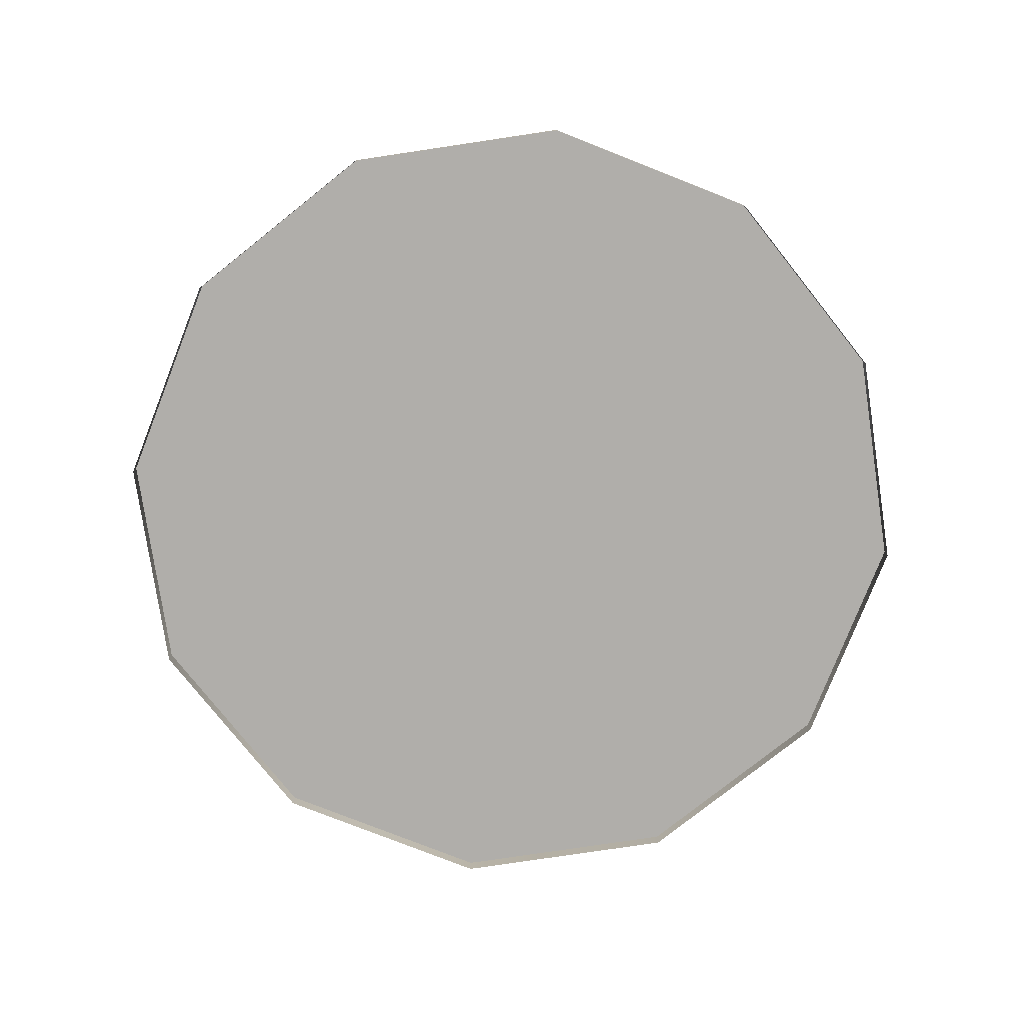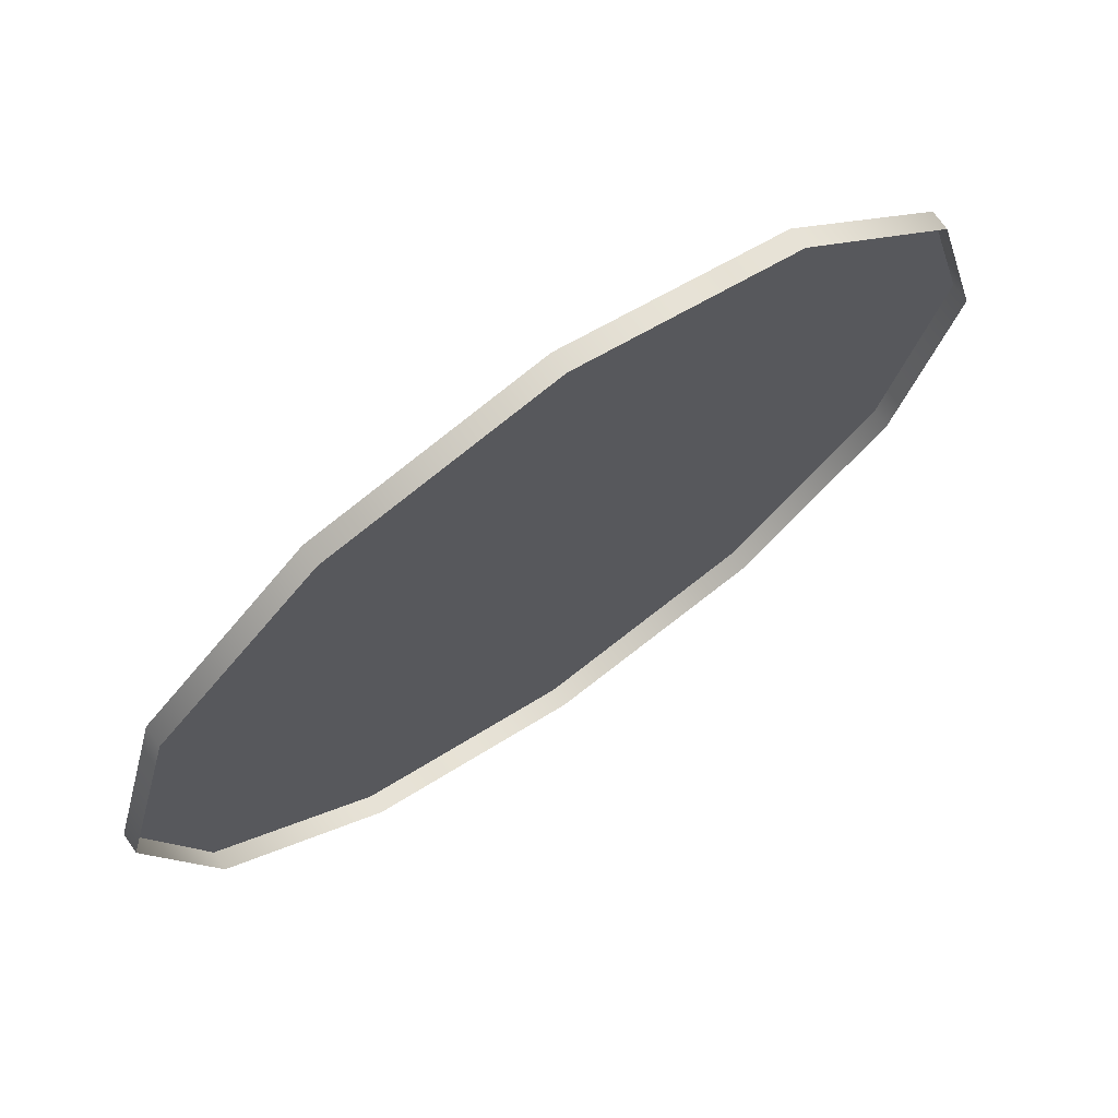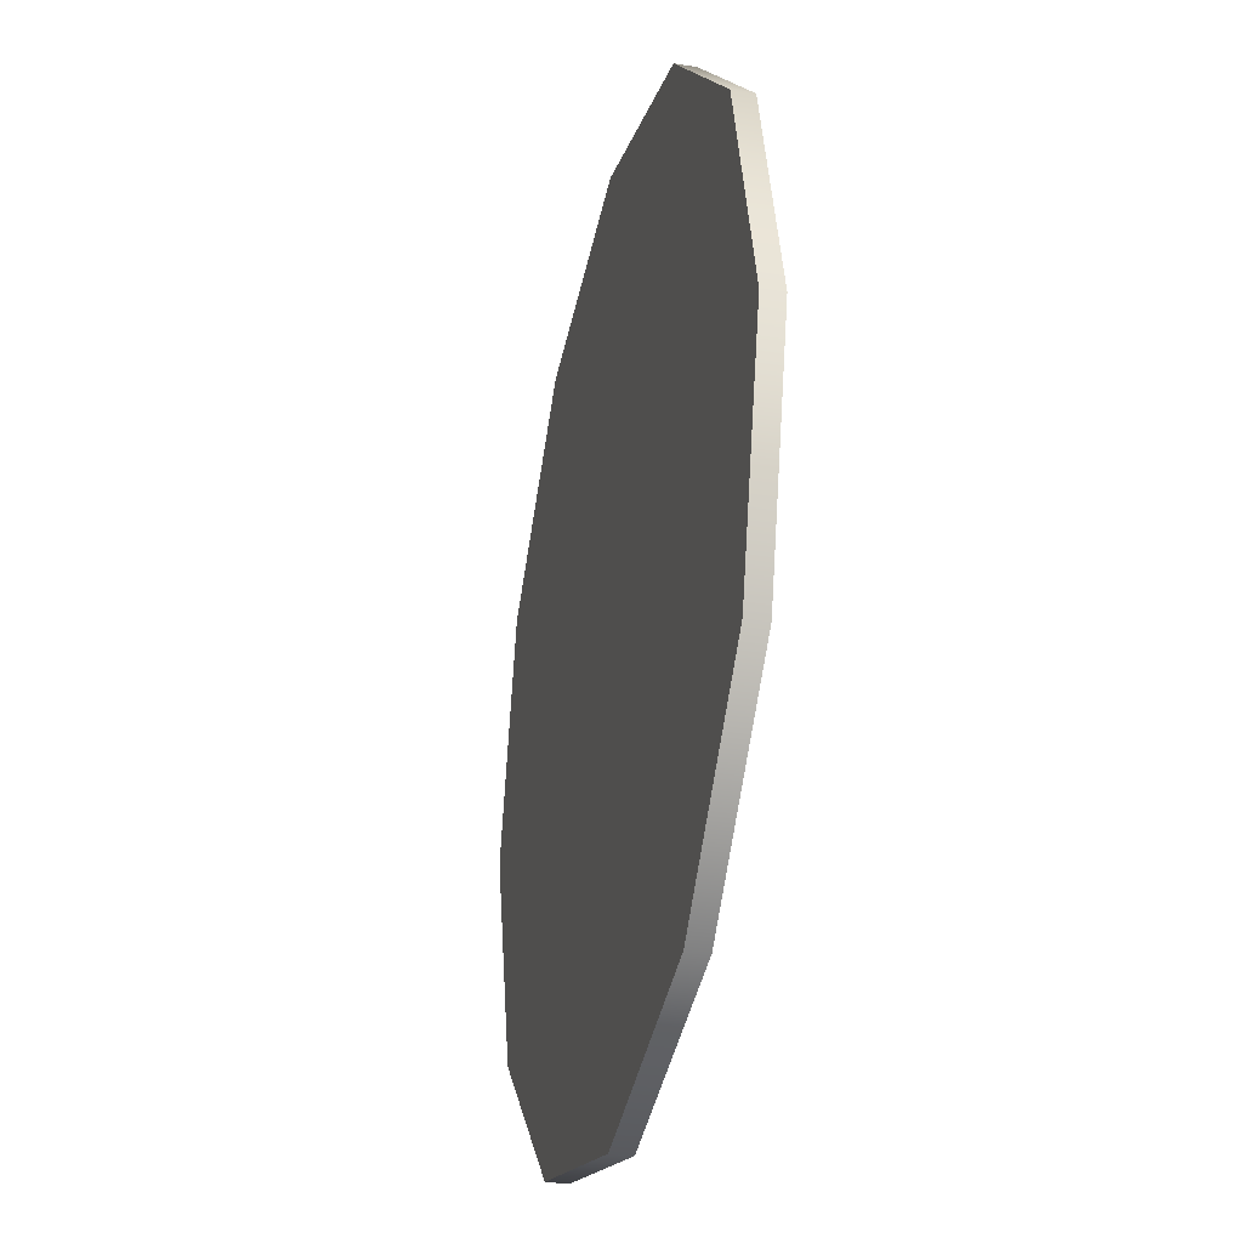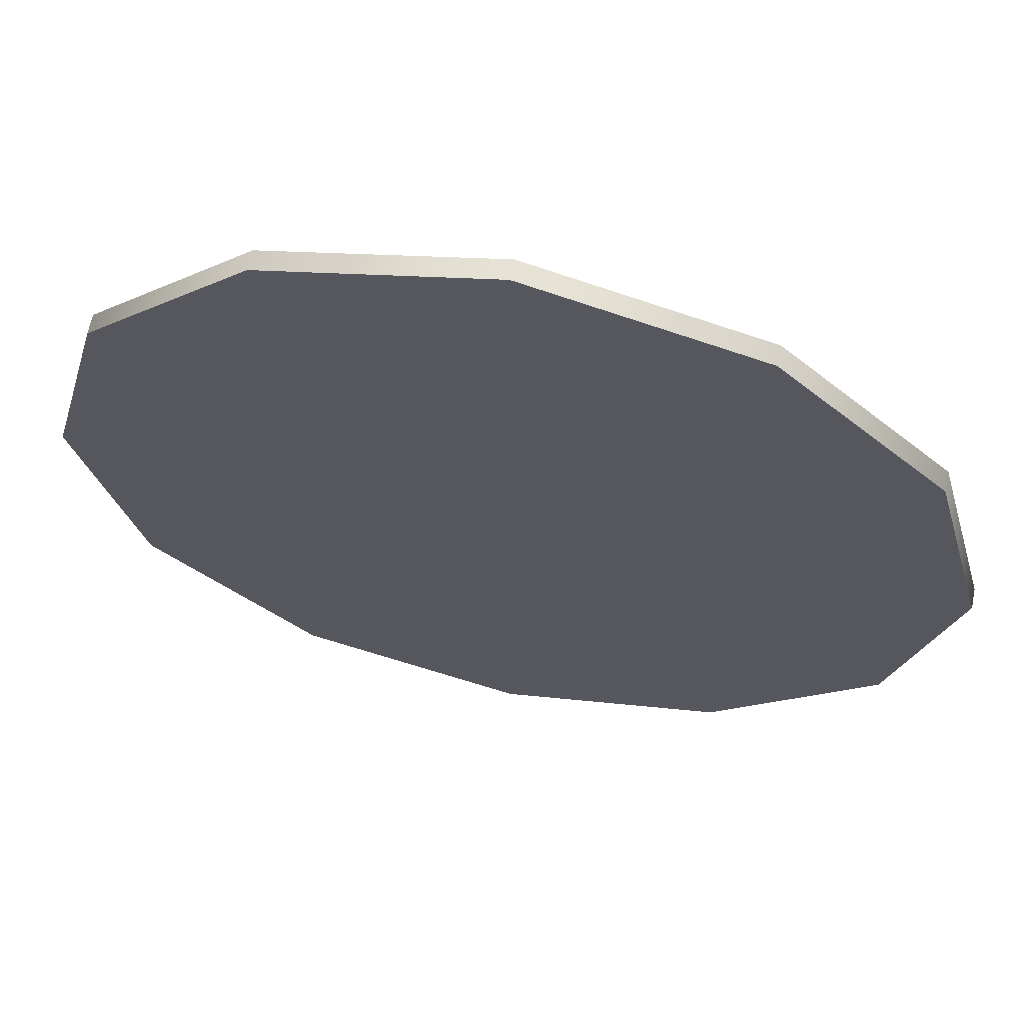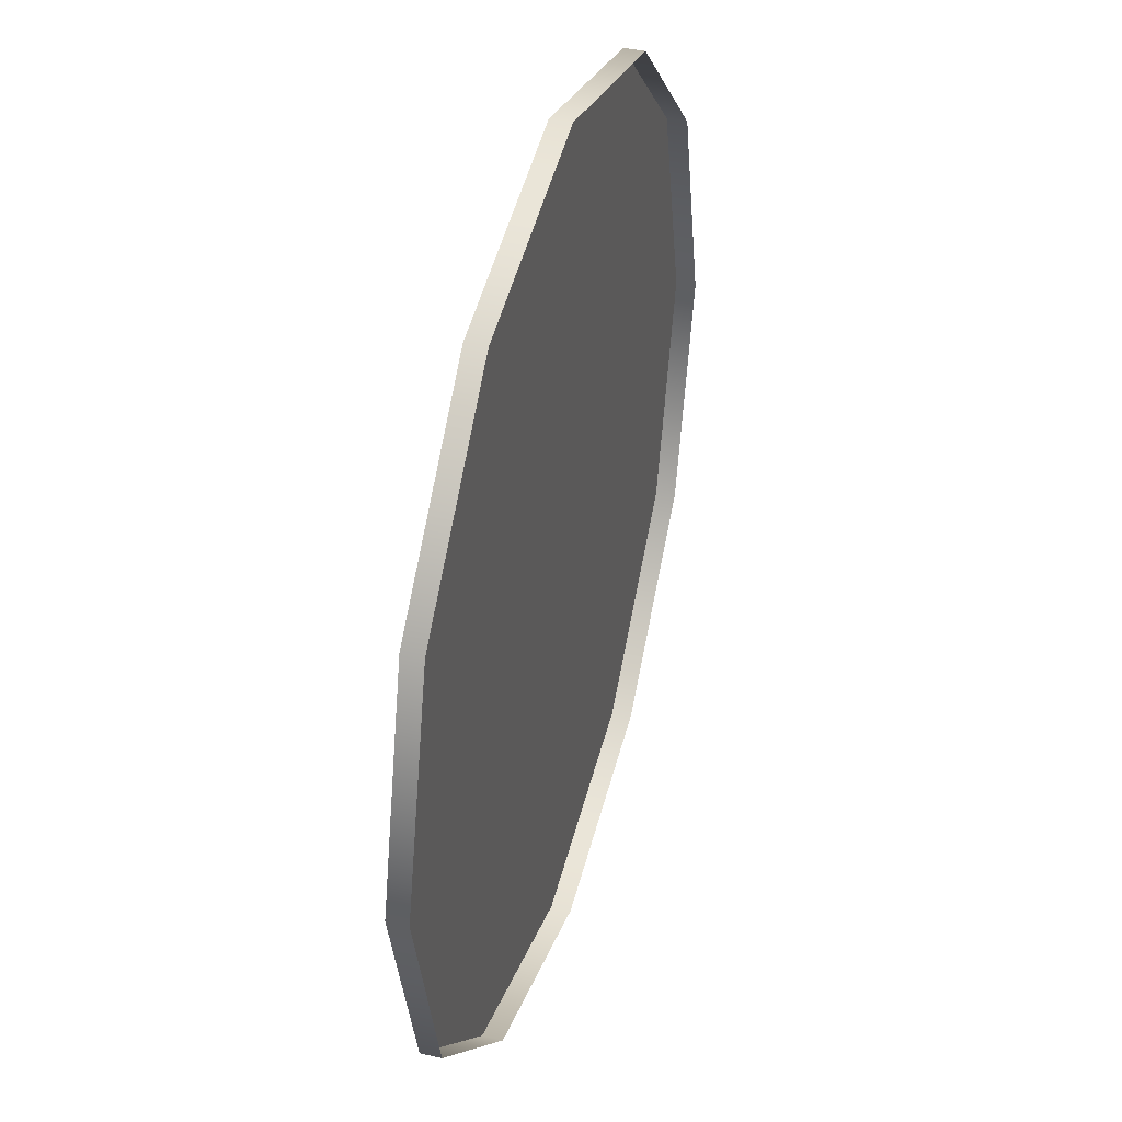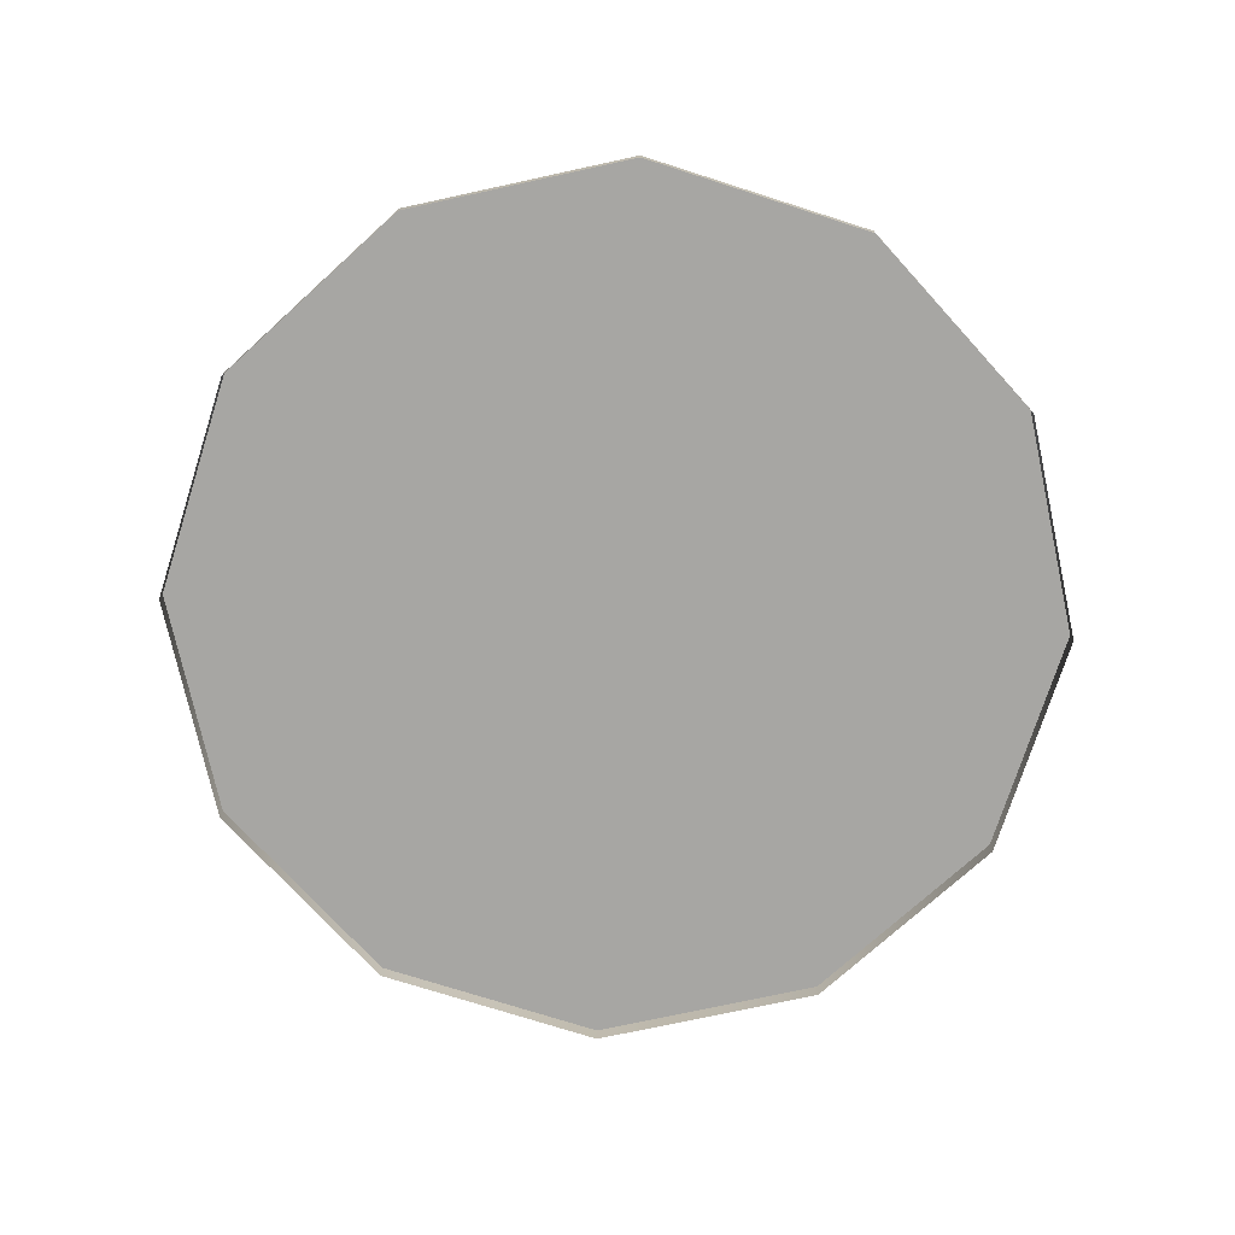
<metadata>
{"format":"obj","ext":"obj","renderer":"f3d","projection":"perspective","resolution":1024,"background":"white","views":[{"elev":-77.9,"azim":-66.5,"up":"+Y"},{"elev":71.3,"azim":-35.0,"up":"+Z"},{"elev":-30.8,"azim":-103.2,"up":"+Z"},{"elev":64.1,"azim":-168.2,"up":"+Z"},{"elev":40.1,"azim":-73.8,"up":"+Z"},{"elev":-74.1,"azim":-2.7,"up":"+Y"}]}
</metadata>
<code>
o #ID6
v 0.446 -0.5777 0.2393
v 0.446 -0.5777 -0.2754
v 0.515 -0.5777 -0.01804
v 0.2576 -0.5777 -0.4637
v 0.2576 -0.5777 0.4276
v 0.000336 -0.5777 -0.5327
v 0.000336 -0.5777 0.4966
v -0.257 -0.5777 -0.4637
v -0.257 -0.5777 0.4276
v -0.4453 -0.5777 -0.2754
v -0.4453 -0.5777 0.2393
v -0.5143 -0.5777 -0.01804
v -0.5143 -0.5777 -0.01804
v -0.4453 -0.5777 0.2393
v -0.4453 -0.5777 -0.2754
v -0.257 -0.5777 0.4276
v -0.257 -0.5777 -0.4637
v 0.000336 -0.5777 0.4966
v 0.000336 -0.5777 -0.5327
v 0.2576 -0.5777 0.4276
v 0.2576 -0.5777 -0.4637
v 0.446 -0.5777 0.2393
v 0.446 -0.5777 -0.2754
v 0.515 -0.5777 -0.01804
v 0.000336 -0.5777 0.4966
v 0.2576 -0.6003 0.4276
v 0.000336 -0.6003 0.4966
v 0.2576 -0.5777 0.4276
v 0.2576 -0.5777 0.4276
v 0.000336 -0.5777 0.4966
v 0.2576 -0.6003 0.4276
v 0.000336 -0.6003 0.4966
v -0.257 -0.5777 0.4276
v -0.257 -0.6003 0.4276
v -0.257 -0.5777 0.4276
v -0.257 -0.6003 0.4276
v -0.4453 -0.6003 0.2393
v -0.4453 -0.5777 0.2393
v -0.4453 -0.6003 0.2393
v -0.4453 -0.5777 0.2393
v -0.5143 -0.6003 -0.01804
v -0.5143 -0.5777 -0.01804
v -0.5143 -0.6003 -0.01804
v -0.5143 -0.5777 -0.01804
v -0.4453 -0.6003 -0.2754
v -0.4453 -0.5777 -0.2754
v -0.4453 -0.6003 -0.2754
v -0.4453 -0.5777 -0.2754
v -0.257 -0.5777 -0.4637
v -0.257 -0.6003 -0.4637
v -0.257 -0.5777 -0.4637
v -0.257 -0.6003 -0.4637
v 0.000336 -0.5777 -0.5327
v 0.000336 -0.6003 -0.5327
v 0.000336 -0.5777 -0.5327
v 0.000336 -0.6003 -0.5327
v 0.2576 -0.5777 -0.4637
v 0.2576 -0.6003 -0.4637
v 0.2576 -0.5777 -0.4637
v 0.2576 -0.6003 -0.4637
v 0.446 -0.6003 -0.2754
v 0.446 -0.5777 -0.2754
v 0.446 -0.5777 -0.2754
v 0.446 -0.6003 -0.2754
v 0.515 -0.6003 -0.01804
v 0.515 -0.5777 -0.01804
v 0.515 -0.5777 -0.01804
v 0.515 -0.6003 -0.01804
v 0.446 -0.6003 0.2393
v 0.446 -0.5777 0.2393
v 0.446 -0.5777 0.2393
v 0.446 -0.6003 0.2393
f 1 2 3
f 2 1 4
f 4 1 5
f 4 5 6
f 6 5 7
f 6 7 8
f 8 7 9
f 8 9 10
f 10 9 11
f 10 11 12
f 13 14 15
f 14 16 15
f 15 16 17
f 16 18 17
f 17 18 19
f 18 20 19
f 19 20 21
f 20 22 21
f 21 22 23
f 24 23 22
f 25 26 27
f 26 25 28
f 29 30 31
f 32 31 30
f 33 27 34
f 27 33 25
f 30 35 32
f 36 32 35
f 33 37 38
f 37 33 34
f 36 35 39
f 40 39 35
f 38 41 42
f 41 38 37
f 39 40 43
f 44 43 40
f 42 45 46
f 45 42 41
f 43 44 47
f 48 47 44
f 49 45 50
f 45 49 46
f 48 51 47
f 52 47 51
f 53 50 54
f 50 53 49
f 51 55 52
f 56 52 55
f 57 54 58
f 54 57 53
f 55 59 56
f 60 56 59
f 61 57 58
f 57 61 62
f 63 64 59
f 60 59 64
f 65 62 61
f 62 65 66
f 67 68 63
f 64 63 68
f 69 66 65
f 66 69 70
f 71 72 67
f 68 67 72
f 28 69 26
f 69 28 70
f 71 29 72
f 31 72 29

</code>
